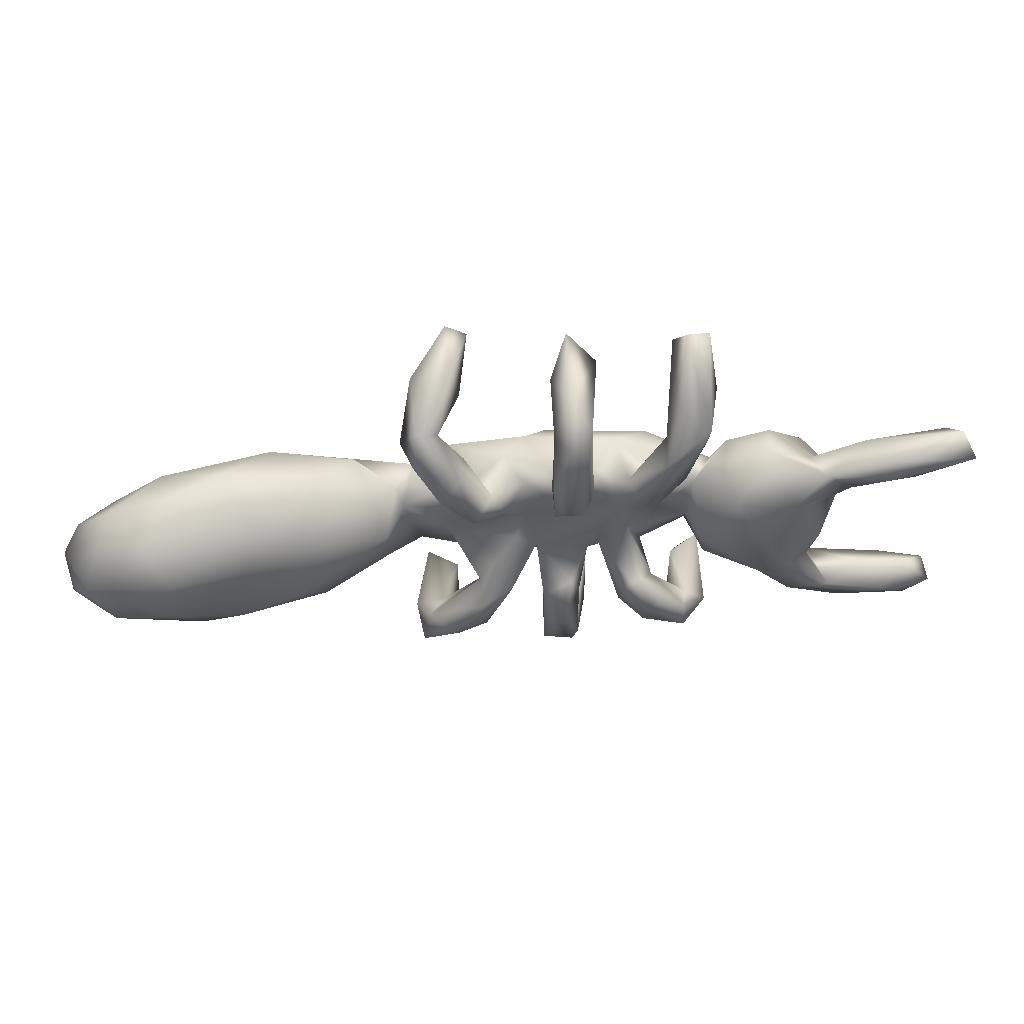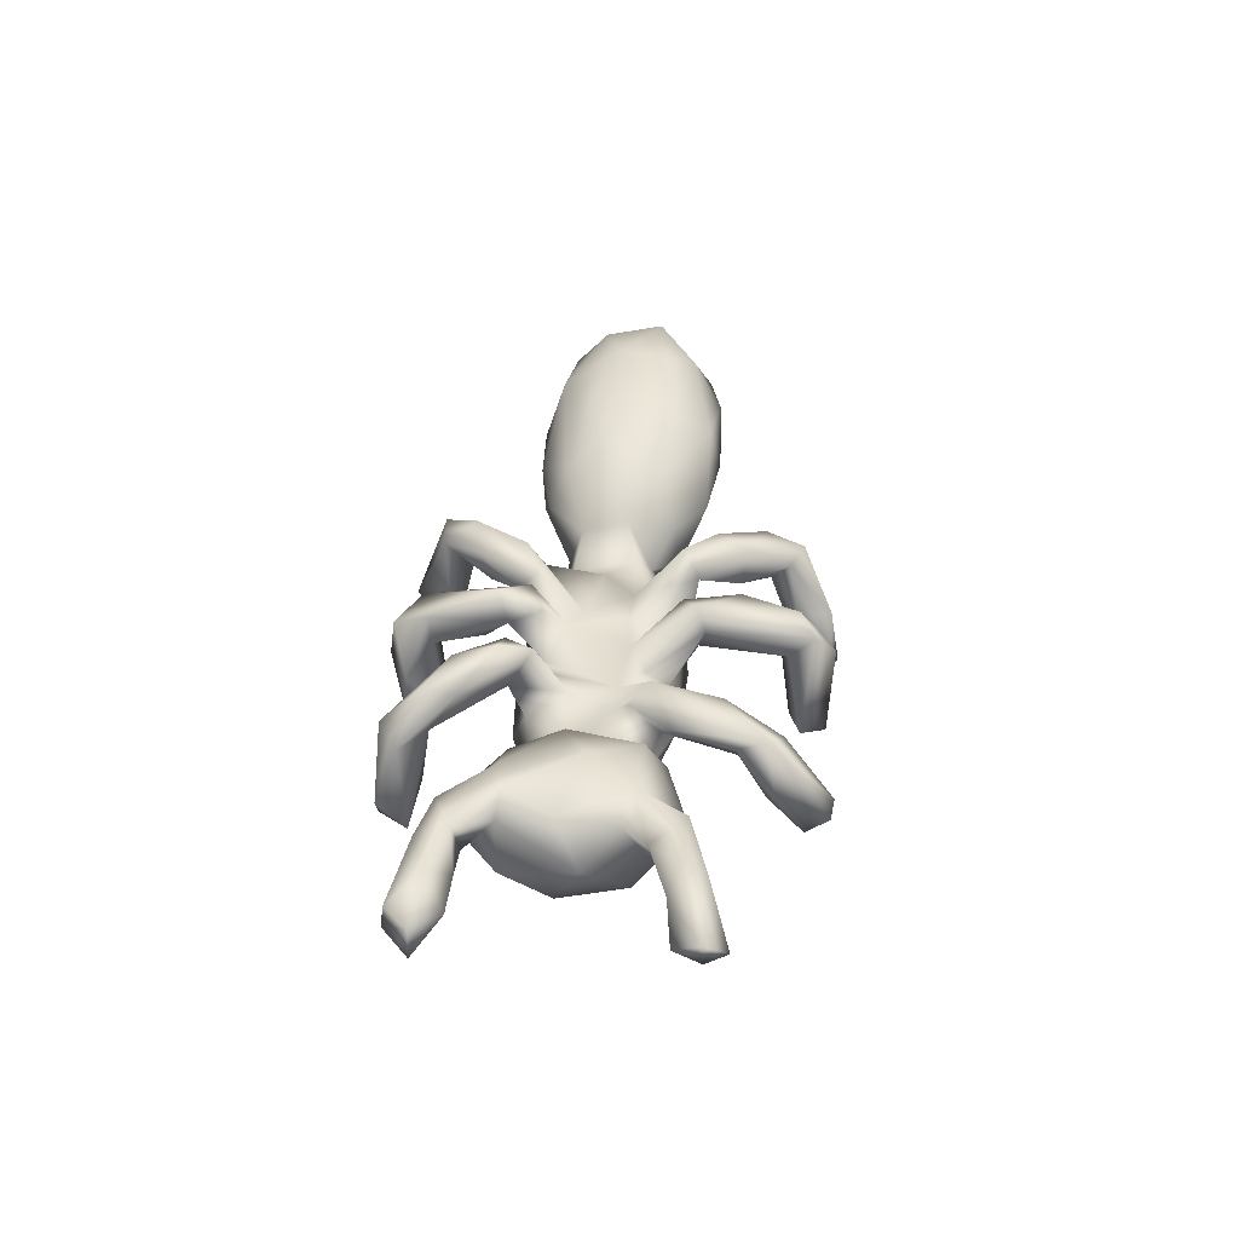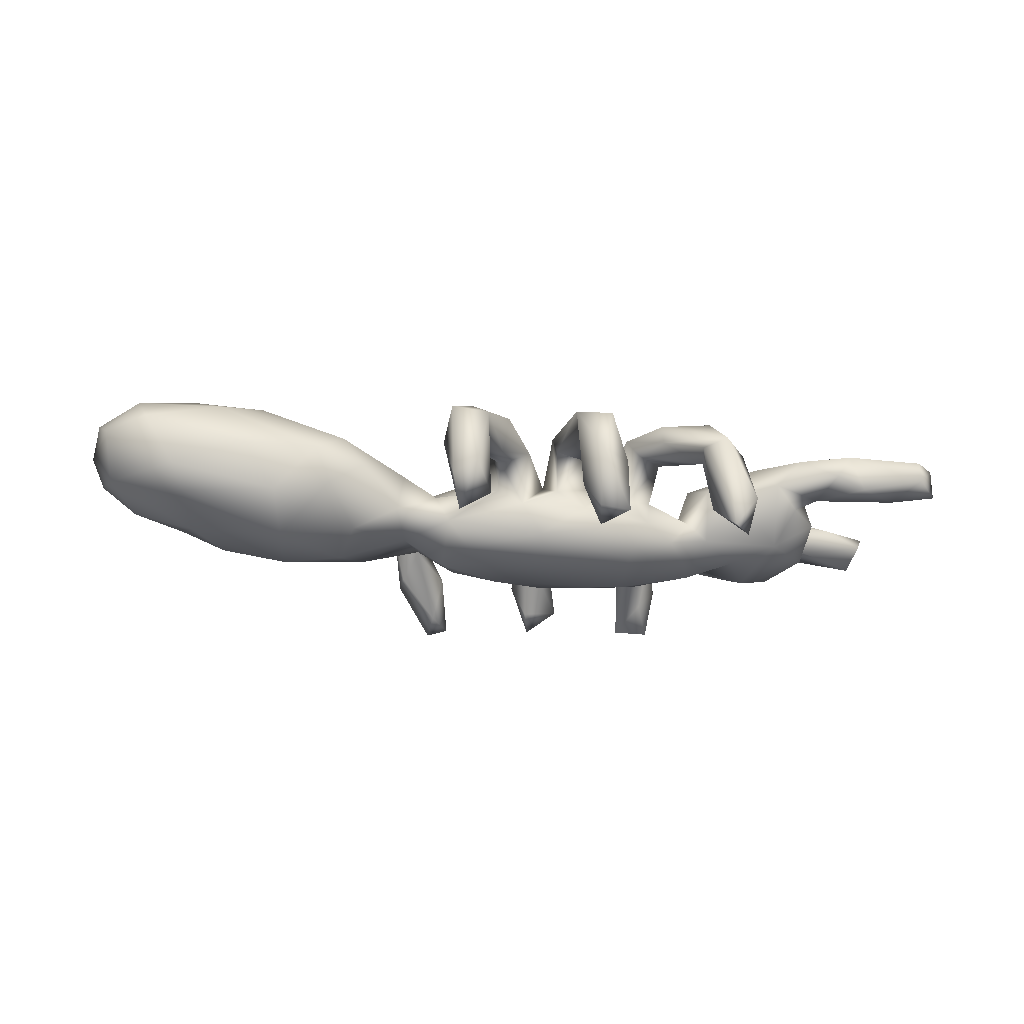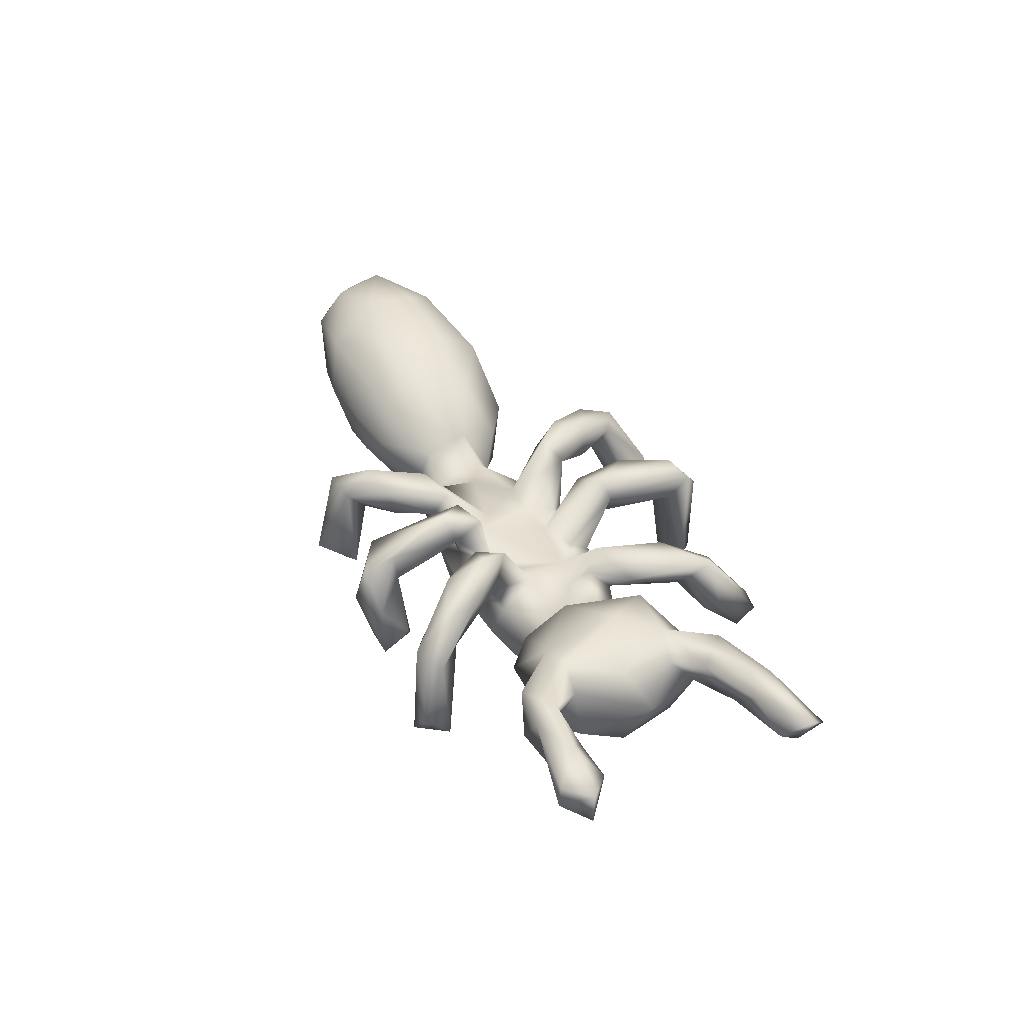
<metadata>
{"format":"obj","ext":"obj","renderer":"f3d","projection":"perspective","resolution":1024,"background":"white","views":[{"elev":52.6,"azim":-4.5,"up":"+Y"},{"elev":36.7,"azim":95.5,"up":"+Z"},{"elev":-24.2,"azim":-11.8,"up":"+Z"},{"elev":38.4,"azim":66.3,"up":"+Z"}]}
</metadata>
<code>
v 0.876 0.2243 0.1009
v 0.3776 0.3677 -0.1218
v 0.6202 -0.02131 -0.07512
v 0.8337 0.2255 0.02144
v 0.8514 0.2648 0.06474
v 0.3062 0.3663 -0.1222
v 0.4977 0.02221 -0.1177
v 0.581 0.09791 -0.07795
v 0.8472 0.178 0.05946
v 0.8601 -0.2054 0.01819
v 0.6766 0.2131 0.03024
v 0.8611 -0.204 0.07959
v 0.4509 -0.04968 -0.1052
v 0.6472 0.023 0.01095
v 0.7075 0.1647 0.03045
v 0.7675 -0.1954 0.003769
v 0.8164 -0.2518 0.03343
v 0.3261 0.4153 -0.08879
v 0.7707 0.1662 0.09087
v 0.3604 -0.3553 -0.1512
v 0.4064 -0.2962 -0.1453
v 0.3688 0.009903 -0.1204
v 0.5068 0.1557 -0.05689
v 0.3974 0.05465 -0.07783
v 0.7271 0.2251 0.09832
v 0.3715 0.4102 -0.09509
v 0.6497 0.1287 0.07913
v 0.575 0.1527 0.01685
v 0.3847 0.3151 -0.03868
v 0.3444 -0.05487 -0.1173
v 0.5629 -0.1642 -0.01834
v 0.6038 0.1342 0.004353
v 0.2261 0.02775 -0.1472
v 0.8067 -0.1585 0.06017
v 0.8155 -0.2483 0.07585
v 0.6989 -0.2205 0.01595
v 0.6176 -0.1119 -0.02971
v 0.7133 -0.1598 0.05179
v 0.6688 -0.2283 0.0851
v 0.6012 0.08083 0.06923
v 0.6097 -0.1677 0.004918
v 0.3009 -0.1109 -0.09455
v 0.5241 -0.1253 -0.08976
v 0.3454 0.3028 -0.07881
v 0.4213 0.1352 -0.05393
v 0.605 -0.0202 0.08167
v 0.08182 0.3317 -0.107
v 0.5936 -0.1151 0.0557
v 0.2691 0.1062 -0.1134
v 0.3872 -0.08816 -0.07393
v 0.4978 0.1738 0.01229
v 0.7576 -0.1972 0.101
v 0.5936 0.1876 0.0928
v 0.1005 0.3984 -0.1259
v 0.3496 -0.08769 -0.03944
v 0.7166 0.1839 0.11
v 0.4113 -0.3478 -0.08779
v 0.6348 -0.238 0.03388
v 0.4029 0.1407 0.02187
v 0.06466 0.1108 -0.1293
v 0.27 0.1182 -0.01392
v 0.3449 0.09867 -0.04433
v 0.5207 -0.1811 0.02681
v 0.1565 0.3527 -0.09129
v 0.3625 0.2482 0.03549
v 0.214 -0.0947 -0.133
v 0.3405 -0.279 -0.08936
v 0.5376 0.09409 0.0965
v 0.08973 -0.3414 -0.1284
v -0.04574 0.04181 -0.151
v 0.08125 0.3111 0.03912
v 0.03754 -0.0725 -0.1486
v 0.401 -0.3052 0.02278
v 0.4318 -0.1703 0.002551
v 0.3043 0.3274 0.02014
v 0.3198 0.2509 -0.01098
v 0.2446 -0.1376 -0.0669
v -0.0883 0.4025 -0.1352
v 0.425 0.105 0.08842
v 0.3537 0.05462 -0.01633
v 0.1953 0.1449 -0.06332
v -0.1295 0.3449 -0.1285
v 0.3841 -0.1233 0.02593
v 0.09163 0.4069 0.04464
v 0.6421 -0.1774 0.09415
v 0.1501 -0.3373 -0.1324
v 0.5646 -0.2121 0.07229
v -0.1295 0.4178 -0.1438
v 0.3444 -0.03111 -0.003732
v 0.2827 0.2598 0.02943
v 0.2812 0.225 0.07555
v 0.3268 -0.2666 0.01815
v 0.2734 0.06202 0.04402
v 0.1544 -0.2855 -0.08947
v 0.2244 -0.04041 0.02251
v 0.5411 -0.1105 0.08637
v 0.3279 0.1404 0.04002
v 0.02006 0.1484 -0.08553
v 0.1473 0.1236 -0.01017
v 0.4905 -0.1262 0.08415
v 0.016 -0.1349 -0.1089
v -0.1103 0.3391 -0.03777
v 0.3624 0.3016 0.0566
v 0.2552 -0.113 -0.01099
v -0.1672 0.003304 -0.1375
v 0.1066 -0.1481 -0.04802
v 0.3678 -0.0303 0.06272
v 0.4866 0.01704 0.1162
v 0.2611 0.03332 0.01763
v 0.1081 -0.2658 -0.1363
v 0.356 -0.2584 0.0327
v 0.1244 -0.2919 0.0344
v 0.2176 0.1224 0.0194
v 0.06338 -0.3088 -0.07286
v 0.3148 -0.3151 0.03104
v 0.148 -0.3379 -0.0279
v 0.2404 0.0995 0.07106
v 0.166 -0.08927 0.01655
v -0.2013 0.3838 -0.04649
v 0.2715 -0.1381 0.06718
v -0.02632 0.1423 -0.04098
v 0.3577 -0.3415 0.04514
v -0.128 0.1047 -0.1113
v 0.08922 -0.3744 -0.01837
v 0.2025 -0.1314 -0.01802
v -0.1254 -0.08008 -0.1301
v -0.1845 -0.3005 -0.1447
v 0.2517 -0.2451 0.06914
v 0.06146 0.3839 -0.02489
v 0.1328 0.326 0.05678
v 0.2028 0.04077 0.02326
v 0.1485 0.08376 0.01718
v 0.2206 -0.1715 0.07134
v 0.1414 -0.09112 0.02175
v 0.3402 -0.2125 0.09646
v -0.1225 -0.3013 -0.105
v 0.09172 0.05004 0.02587
v 0.1154 0.1708 0.05608
v 0.06602 0.1364 -0.01073
v -0.2049 0.09466 -0.07482
v 0.343 -0.2742 0.1053
v -0.1249 0.4001 -0.03513
v 0.1128 -0.3598 0.06601
v -0.2503 -0.01629 -0.09781
v 0.00853 0.04099 0.02404
v -0.02535 -0.1438 -0.04794
v -0.1755 0.286 0.001431
v 0.03613 -0.06472 0.02509
v -0.2052 -0.3436 -0.08772
v -0.07039 -0.1122 -0.009791
v -0.1291 -0.3086 0.06802
v 0.1298 0.369 0.09477
v 0.01153 0.1092 0.004639
v 0.2248 -0.0996 0.1118
v -0.07948 0.1176 -0.01276
v 0.2541 -0.2321 0.1129
v 0.08872 0.3421 0.12
v 0.08998 -0.2025 0.03313
v -0.2039 0.3186 -0.04888
v -0.004114 -0.03977 0.02319
v 0.2511 -0.1565 0.1367
v 0.06086 0.3305 0.07883
v -0.1729 -0.1091 -0.08535
v 0.06137 -0.2907 0.02859
v -0.158 -0.2618 0.008444
v 0.05214 -0.127 -0.006833
v -0.3264 0.06826 -0.119
v -0.3218 0.1079 -0.08345
v -0.3832 -0.01306 -0.1471
v -0.2304 0.0348 -0.01836
v -0.1124 0.1474 0.03115
v -0.02068 -0.1233 0.0951
v 0.1981 -0.151 0.1119
v 0.09995 -0.09801 0.1016
v -0.1081 0.2335 0.03144
v -0.1962 -0.0818 -0.02441
v 0.05981 0.1722 0.07007
v -0.4949 0.03913 -0.1445
v 0.1371 0.1828 0.1025
v 0.1147 0.1667 0.1355
v -0.2281 0.2879 0.02945
v -0.1396 -0.01656 0.0114
v -0.0336 0.1059 0.0735
v 0.063 0.1393 0.1133
v 0.05781 0.2396 0.1284
v -0.06275 0.04408 0.02341
v -0.07459 -0.1593 0.03017
v 0.04661 -0.1574 0.069
v 0.1216 -0.2979 0.08815
v 0.1196 -0.1587 0.0832
v -0.2799 -0.09922 -0.06438
v -0.2163 -0.2916 -0.000392
v -0.1558 0.3205 0.04229
v -0.2431 0.06074 -0.04686
v -0.2882 0.09589 0.01597
v -0.08401 -0.151 0.1128
v -0.197 0.3443 0.05915
v -0.01274 -0.1581 0.05867
v -0.1385 0.1334 0.06195
v -0.1207 0.2456 0.09783
v -0.3683 -0.102 -0.1181
v -0.1621 -0.3724 -0.06918
v 0.0491 -0.3188 0.08342
v 0.09086 -0.1778 0.1335
v -0.0816 -0.2174 0.0291
v -0.5142 -0.07962 -0.1343
v 0.04399 -0.1261 0.1136
v -0.05525 0.1601 0.07215
v -0.3585 -0.1466 0.005729
v -0.2674 0.01411 0.04476
v -0.08374 -0.1175 0.06661
v -0.2054 0.2739 0.08207
v -0.1904 -0.2507 0.05698
v -0.4872 0.1334 -0.0968
v -0.09436 0.1309 0.1119
v -0.1563 0.1871 0.1048
v -0.5796 0.1698 -0.01833
v -0.4279 -0.1633 -0.04703
v -0.3901 0.154 0.002353
v -0.618 0.07452 -0.1147
v -0.07247 -0.2375 0.09469
v -0.2622 -0.07089 0.02191
v -0.716 -0.1187 -0.07275
v -0.1496 -0.2515 0.1087
v -0.6901 -0.02112 -0.1124
v -0.2045 -0.3176 0.07058
v -0.7048 0.1225 -0.0598
v -0.5366 -0.161 -0.07039
v -0.4425 -0.04427 0.1258
v -0.3969 -0.1186 0.0746
v -0.601 -0.1816 0.01704
v -0.4582 -0.1722 0.02583
v -0.3716 0.06445 0.09309
v -0.8057 0.05578 -0.05735
v -0.7021 0.162 0.04101
v -0.7998 0.1363 0.03751
v -0.5337 0.1502 0.08513
v -0.8753 0.05663 -0.003468
v -0.8592 -0.04717 -0.0347
v -0.7401 -0.152 -0.02799
v -0.5384 0.05708 0.1419
v -0.6522 -0.1496 0.1062
v -0.7226 0.106 0.1292
v -0.5633 -0.09215 0.1362
v -0.9018 0.03986 0.05096
v -0.8752 -0.09623 0.05458
v -0.6881 0.04976 0.1617
v -0.8003 -0.1388 0.07716
v -0.8928 -0.02549 0.09582
v -0.8159 -0.07962 0.1327
v -0.6968 -0.04453 0.163
v -0.8556 0.02789 0.1366
f 246 239 240
f 231 232 242
f 232 230 242
f 235 236 243
f 236 252 243
f 236 238 245
f 238 239 245
f 245 239 246
f 237 235 243
f 237 243 247
f 241 237 247
f 240 248 246
f 229 241 251
f 241 247 251
f 244 229 251
f 240 231 248
f 248 231 242
f 236 245 252
f 245 246 249
f 252 245 249
f 247 243 252
f 249 250 252
f 250 251 252
f 249 246 250
f 247 252 251
f 246 248 250
f 248 242 250
f 242 251 250
f 242 244 251
f 54 64 47
f 16 10 17
f 10 12 17
f 12 10 34
f 10 16 34
f 16 17 36
f 16 38 34
f 21 57 20
f 3 37 43
f 19 9 1
f 4 1 9
f 13 43 50
f 7 43 13
f 7 3 43
f 8 3 7
f 14 8 32
f 3 8 14
f 15 9 19
f 11 4 15
f 4 9 15
f 1 4 5
f 5 4 11
f 25 5 11
f 23 7 45
f 8 7 23
f 8 23 32
f 6 2 44
f 26 6 18
f 26 2 6
f 72 66 101
f 80 93 109
f 61 81 113
f 76 61 113
f 80 61 93
f 62 61 80
f 81 61 62
f 61 97 93
f 61 76 97
f 76 65 97
f 60 33 70
f 49 98 81
f 113 81 99
f 90 76 113
f 6 76 90
f 44 65 76
f 65 29 103
f 105 70 72
f 60 70 98
f 49 60 98
f 75 6 90
f 98 70 123
f 47 64 71
f 64 84 152
f 64 54 84
f 54 47 129
f 54 129 84
f 45 80 59
f 33 72 70
f 6 44 76
f 103 18 75
f 48 96 85
f 112 158 190
f 178 206 225
f 187 146 198
f 192 127 149
f 187 198 205
f 205 221 151
f 151 136 165
f 165 187 205
f 165 205 151
f 190 174 204
f 174 207 204
f 158 164 188
f 188 203 207
f 128 156 173
f 156 161 173
f 173 161 154
f 112 190 189
f 190 204 189
f 188 164 203
f 143 189 204
f 143 204 203
f 164 114 203
f 141 161 156
f 203 124 143
f 214 217 219
f 220 178 225
f 197 181 212
f 200 197 212
f 195 219 233
f 225 206 223
f 212 216 200
f 215 200 216
f 181 199 212
f 212 199 216
f 92 67 115
f 67 92 111
f 21 67 111
f 63 100 74
f 48 46 96
f 50 74 83
f 46 68 108
f 46 40 68
f 27 68 40
f 110 69 114
f 110 86 69
f 86 110 94
f 77 55 104
f 42 55 77
f 55 83 89
f 55 50 83
f 89 83 107
f 68 79 108
f 27 53 68
f 27 56 53
f 56 25 53
f 66 77 101
f 66 42 77
f 55 89 104
f 80 109 89
f 80 89 107
f 51 79 68
f 53 51 68
f 79 51 59
f 48 14 46
f 30 50 42
f 30 22 50
f 22 13 50
f 24 13 22
f 28 15 32
f 11 15 28
f 11 28 53
f 25 11 53
f 66 30 42
f 33 30 66
f 22 30 33
f 7 13 24
f 28 51 53
f 28 23 51
f 24 49 62
f 22 33 49
f 22 49 24
f 80 24 62
f 45 24 80
f 51 45 59
f 51 23 45
f 33 66 72
f 49 81 62
f 49 33 60
f 44 29 65
f 103 26 18
f 29 26 103
f 75 18 6
f 32 23 28
f 45 7 24
f 44 2 29
f 2 26 29
f 146 150 163
f 172 148 160
f 199 186 215
f 213 187 165
f 205 198 221
f 206 228 223
f 208 200 215
f 216 199 215
f 195 233 210
f 209 222 230
f 218 191 209
f 218 209 232
f 191 222 209
f 211 187 213
f 211 213 196
f 196 213 224
f 198 172 221
f 221 172 196
f 221 196 224
f 151 221 224
f 149 202 226
f 192 149 226
f 202 151 226
f 192 226 213
f 207 203 204
f 217 227 235
f 236 227 234
f 217 214 227
f 214 220 227
f 220 225 227
f 225 234 227
f 148 137 145
f 131 137 148
f 134 131 148
f 163 150 176
f 148 145 160
f 139 137 184
f 137 153 145
f 132 180 137
f 132 179 180
f 99 179 132
f 105 126 163
f 145 153 183
f 153 121 208
f 139 153 137
f 177 139 184
f 138 139 177
f 201 144 191
f 144 105 163
f 155 171 208
f 121 155 208
f 121 123 155
f 162 71 177
f 71 138 177
f 130 179 138
f 71 130 138
f 179 130 152
f 169 144 201
f 140 170 155
f 123 140 155
f 139 121 153
f 144 169 167
f 73 111 135
f 140 167 194
f 140 144 167
f 140 105 144
f 123 105 140
f 129 71 162
f 157 84 162
f 152 84 157
f 129 162 84
f 167 169 178
f 102 142 193
f 159 82 147
f 82 102 147
f 73 141 122
f 57 73 122
f 92 115 128
f 74 100 83
f 100 96 108
f 114 69 124
f 124 86 116
f 69 86 124
f 116 86 94
f 111 120 135
f 111 92 120
f 83 100 107
f 100 108 107
f 87 85 100
f 85 96 100
f 96 46 108
f 88 78 82
f 17 35 39
f 35 12 52
f 12 34 52
f 52 38 85
f 35 52 39
f 129 47 71
f 105 72 126
f 90 91 75
f 63 58 87
f 63 87 100
f 73 21 111
f 20 57 122
f 20 122 115
f 85 41 48
f 87 58 39
f 39 85 87
f 39 52 85
f 78 88 142
f 88 82 119
f 119 82 159
f 142 88 119
f 78 142 102
f 78 102 82
f 71 64 130
f 64 152 130
f 98 123 121
f 123 70 105
f 81 139 99
f 81 98 139
f 139 98 121
f 75 91 103
f 35 17 12
f 36 39 58
f 36 17 39
f 34 38 52
f 41 36 58
f 38 41 85
f 16 41 38
f 16 36 41
f 57 21 73
f 41 58 63
f 43 37 31
f 41 31 48
f 63 31 41
f 31 37 48
f 37 14 48
f 67 20 115
f 74 43 63
f 50 43 74
f 43 31 63
f 37 3 14
f 14 40 46
f 14 32 40
f 32 27 40
f 27 19 56
f 27 15 19
f 19 1 56
f 1 25 56
f 42 50 55
f 32 15 27
f 21 20 67
f 5 25 1
f 94 110 112
f 125 104 120
f 107 108 79
f 101 77 106
f 77 125 106
f 134 106 118
f 106 125 118
f 104 95 120
f 95 89 109
f 127 136 202
f 101 106 146
f 106 134 166
f 95 109 131
f 109 93 117
f 93 97 117
f 101 146 163
f 131 132 137
f 131 99 132
f 113 99 131
f 131 109 117
f 131 117 113
f 91 113 117
f 97 103 117
f 103 91 117
f 97 65 103
f 126 101 163
f 126 72 101
f 99 139 138
f 99 138 179
f 90 113 91
f 77 104 125
f 104 89 95
f 79 80 107
f 59 80 79
f 162 185 157
f 160 145 186
f 160 186 182
f 150 146 187
f 170 194 210
f 180 157 185
f 208 215 183
f 171 155 199
f 199 155 186
f 208 171 175
f 186 155 170
f 186 170 182
f 176 182 170
f 163 176 191
f 144 163 191
f 191 176 222
f 176 170 222
f 222 170 210
f 201 191 218
f 184 180 185
f 185 177 184
f 183 153 208
f 186 145 183
f 186 183 215
f 137 180 184
f 160 182 211
f 182 150 211
f 150 182 176
f 160 211 196
f 160 196 172
f 211 150 187
f 165 127 192
f 165 192 213
f 207 166 188
f 198 148 172
f 180 152 157
f 228 206 218
f 206 201 218
f 194 195 210
f 140 194 170
f 208 175 200
f 206 169 201
f 194 167 168
f 168 219 195
f 194 168 195
f 181 171 199
f 147 171 181
f 147 175 171
f 200 193 197
f 175 193 200
f 147 193 175
f 169 206 178
f 168 167 214
f 167 178 214
f 168 214 219
f 159 181 119
f 159 147 181
f 193 142 197
f 214 178 220
f 119 181 197
f 142 119 197
f 141 73 135
f 128 122 156
f 122 141 156
f 162 177 185
f 179 152 180
f 147 102 193
f 115 122 128
f 230 244 242
f 230 229 244
f 229 233 241
f 233 237 241
f 217 235 237
f 238 234 239
f 234 238 236
f 151 224 226
f 209 230 232
f 230 222 229
f 222 210 229
f 228 232 231
f 228 218 232
f 229 210 233
f 240 228 231
f 223 228 240
f 233 219 237
f 239 223 240
f 225 223 239
f 219 217 237
f 234 225 239
f 235 227 236
f 213 226 224
f 143 124 116
f 95 131 118
f 120 95 154
f 95 118 154
f 125 120 133
f 116 94 112
f 148 166 207
f 136 127 165
f 118 131 134
f 134 148 174
f 174 148 207
f 146 166 148
f 146 148 198
f 146 106 166
f 202 136 151
f 127 202 149
f 154 118 173
f 118 125 173
f 166 134 190
f 190 134 174
f 166 190 188
f 188 190 158
f 135 154 161
f 133 128 173
f 125 133 173
f 110 114 164
f 112 110 164
f 112 164 158
f 114 124 203
f 135 120 154
f 120 92 133
f 92 128 133
f 135 161 141
f 116 112 189
f 143 116 189

</code>
